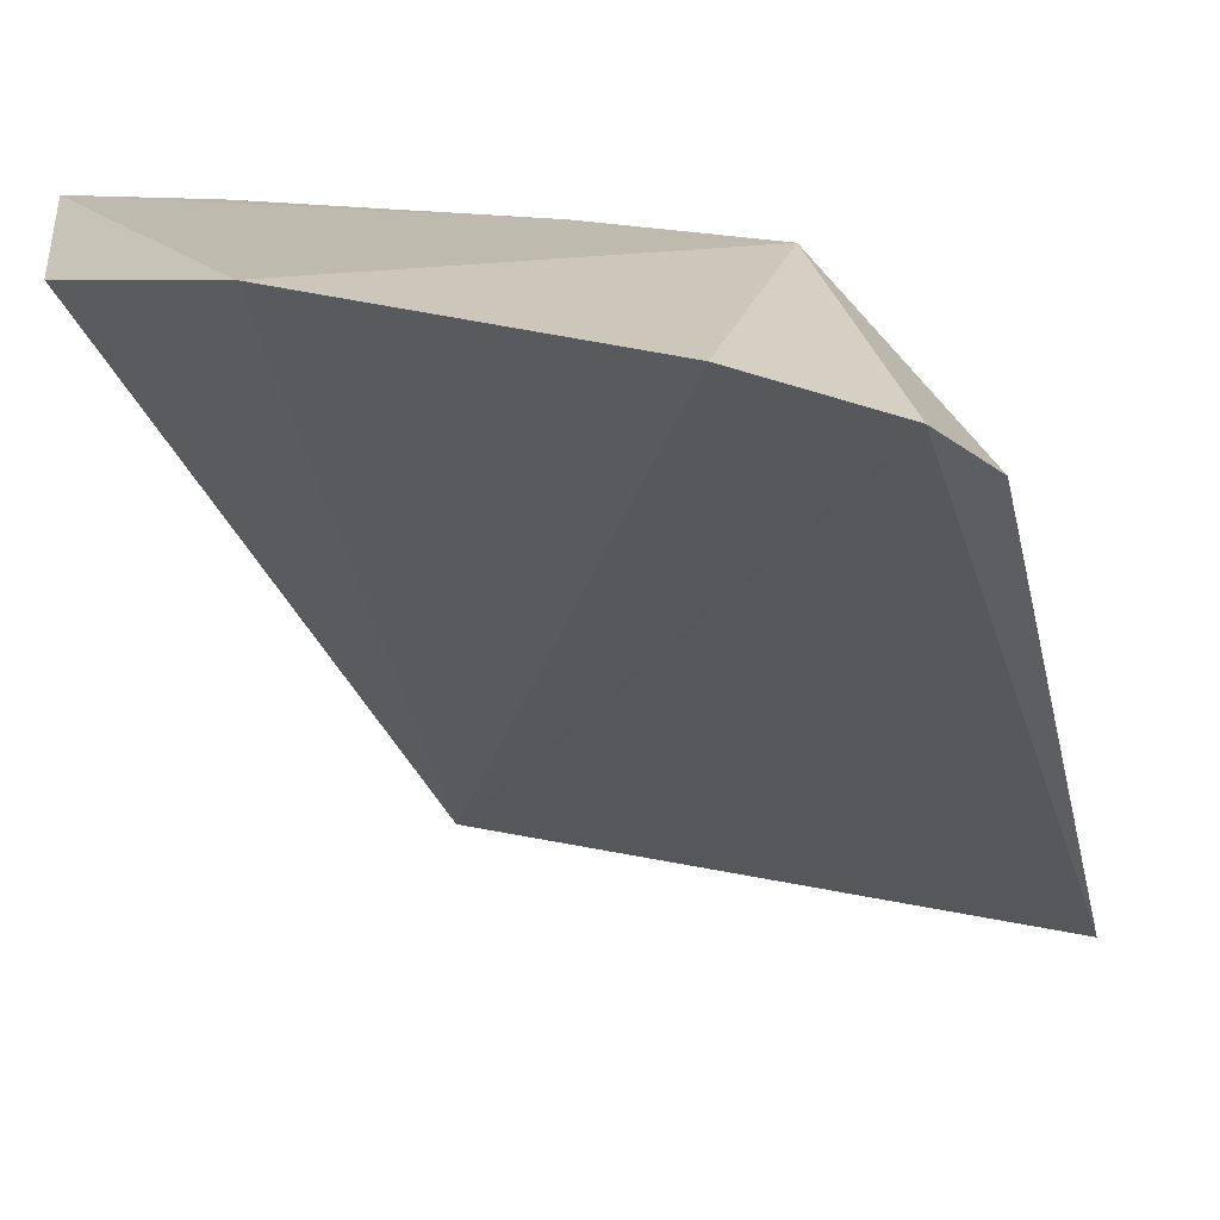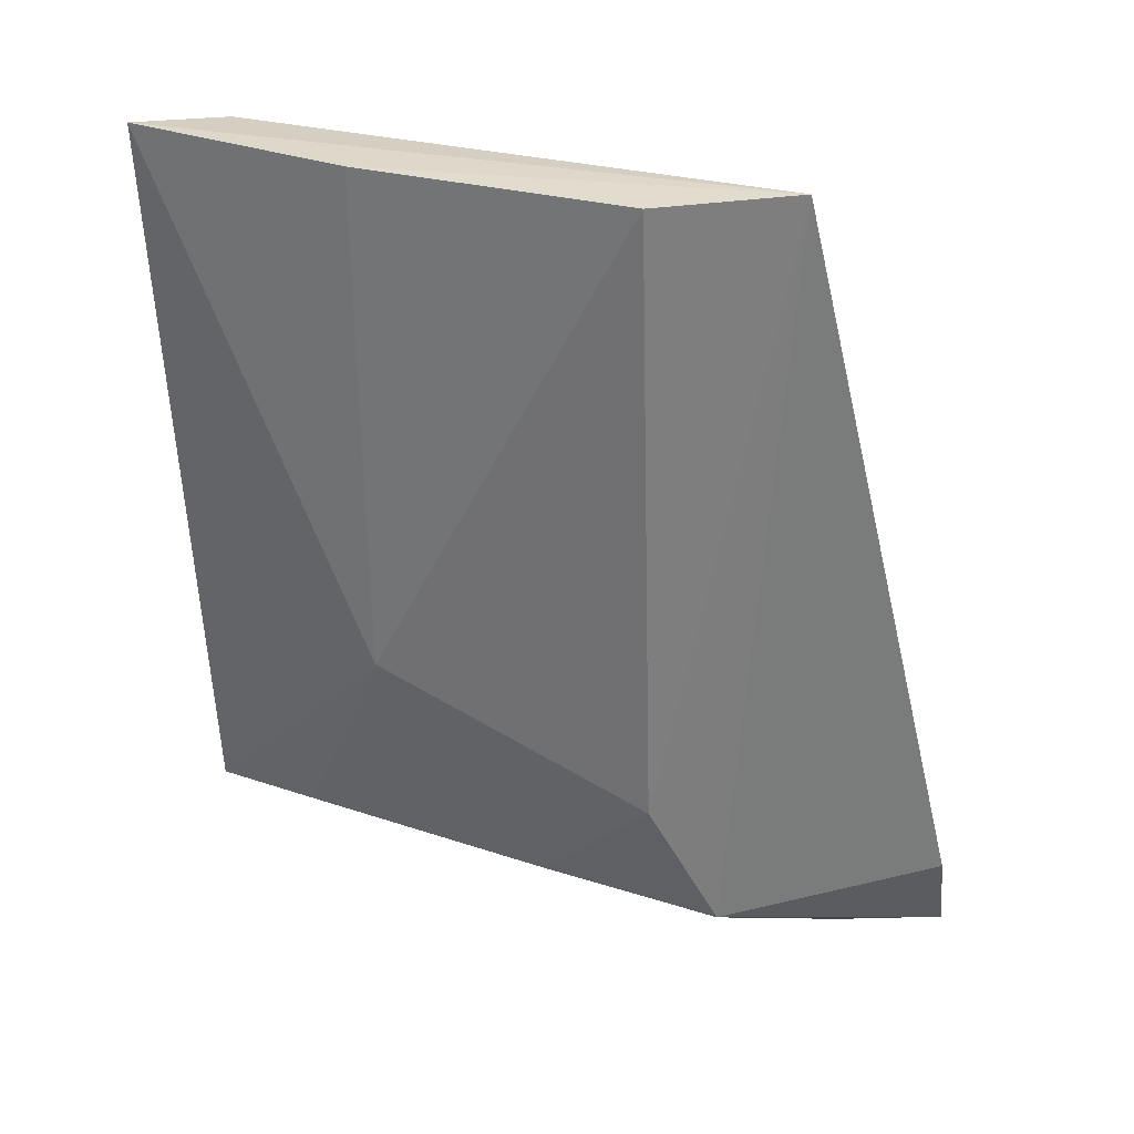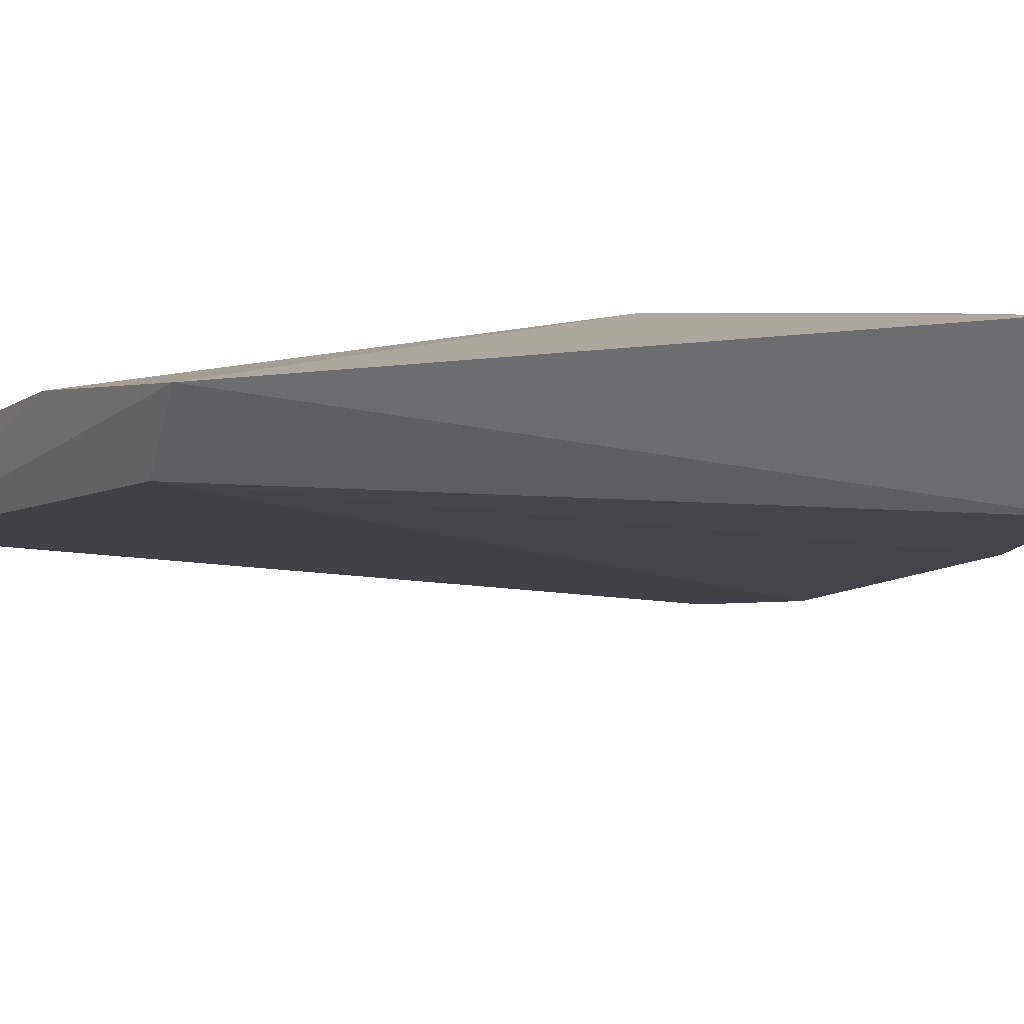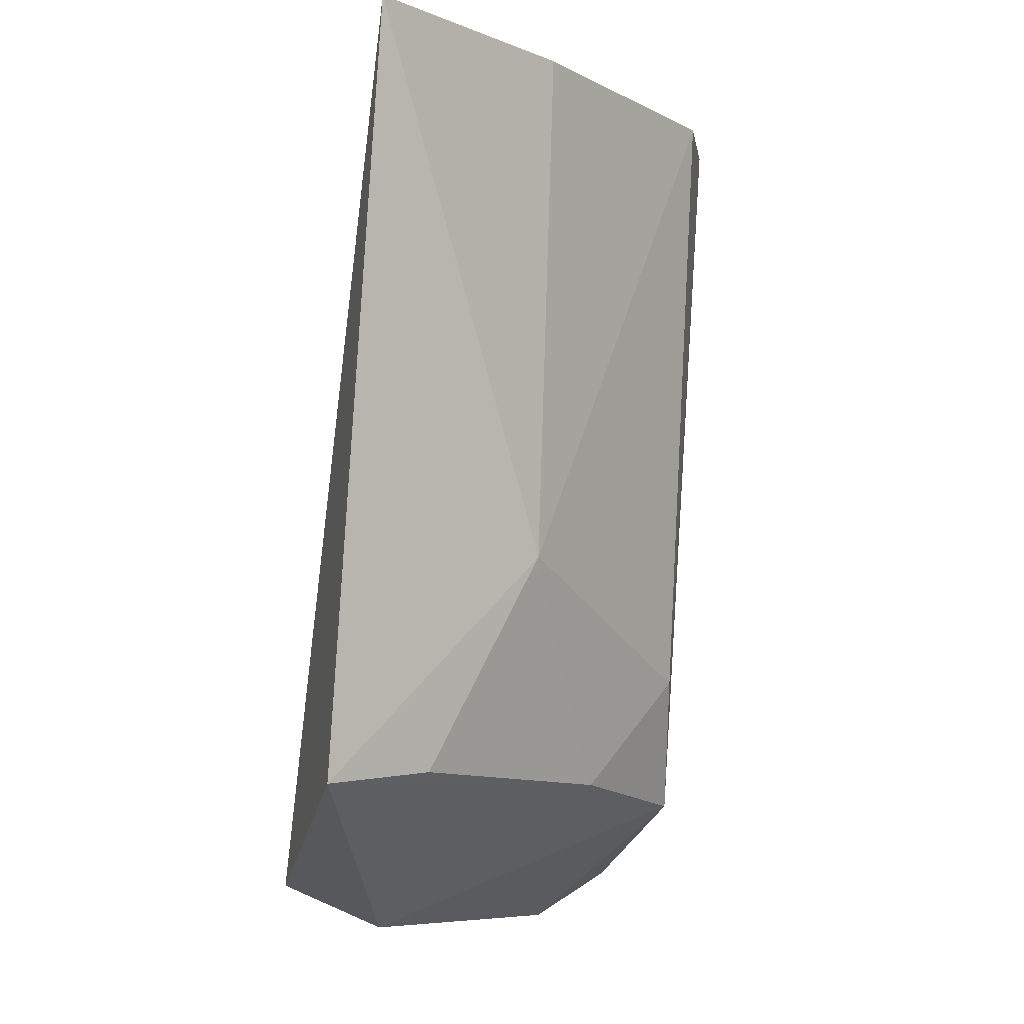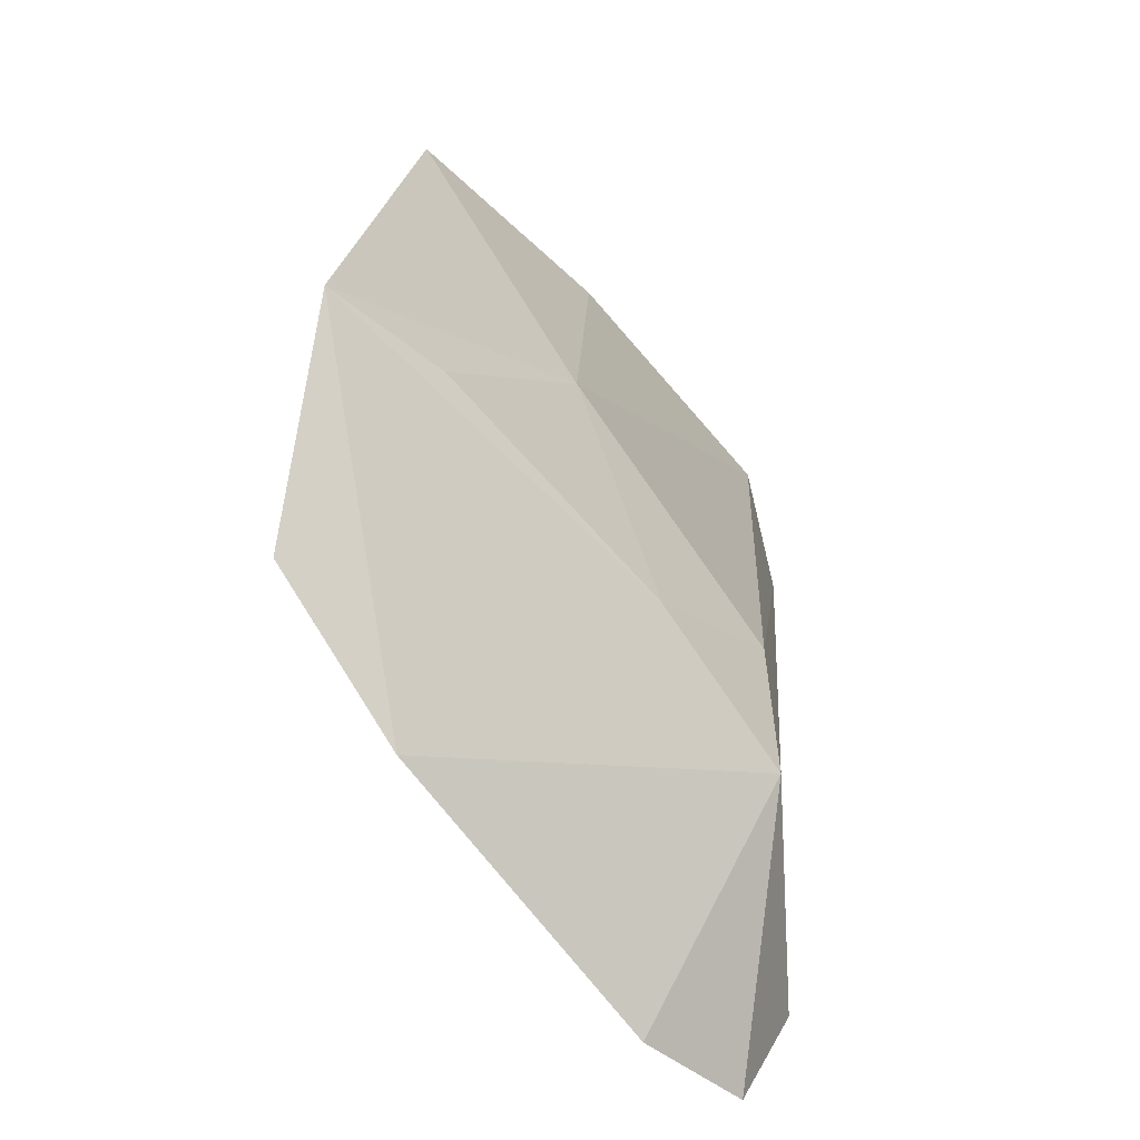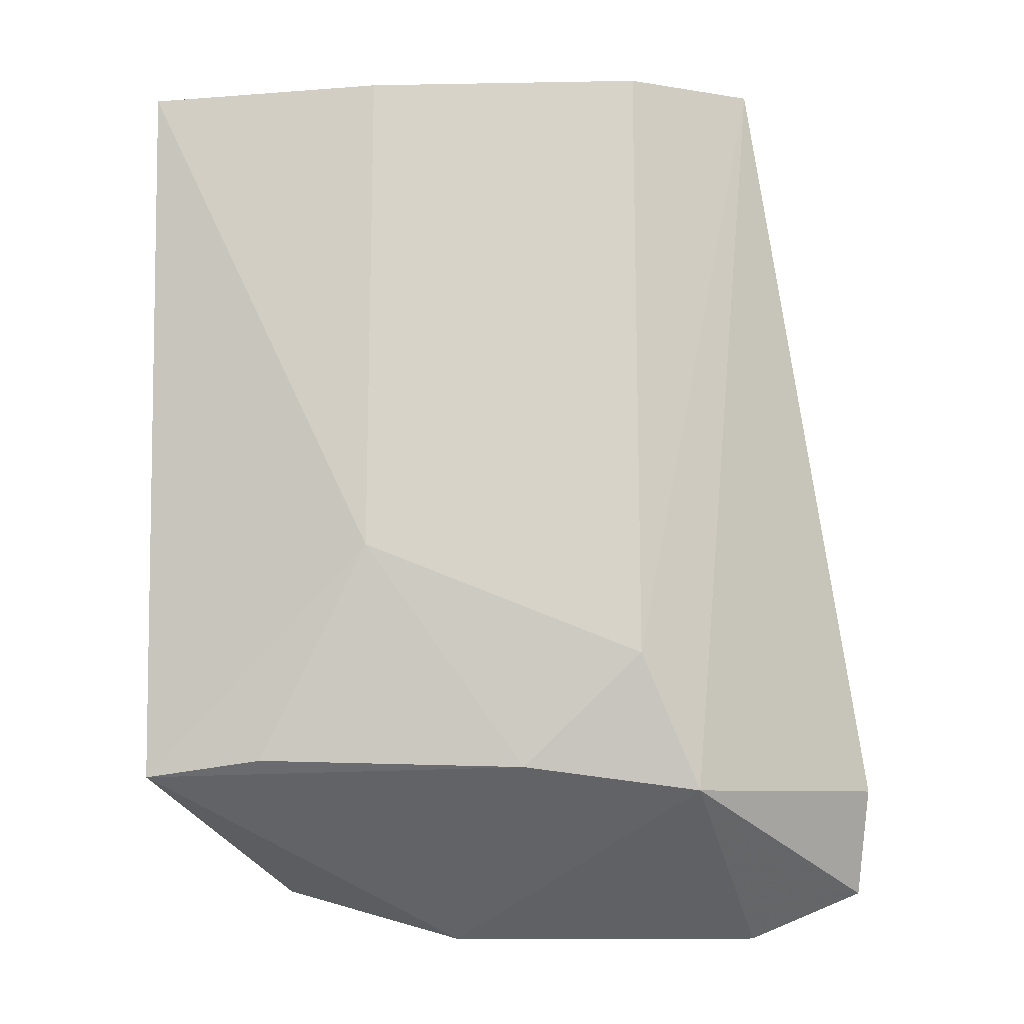
<metadata>
{"format":"obj","ext":"obj","renderer":"f3d","projection":"perspective","resolution":1024,"background":"white","views":[{"elev":-41.4,"azim":-164.9,"up":"+Y"},{"elev":27.7,"azim":-132.5,"up":"+Z"},{"elev":20.4,"azim":58.8,"up":"+Y"},{"elev":-7.9,"azim":149.4,"up":"+Z"},{"elev":-75.3,"azim":155.2,"up":"+Z"},{"elev":-16.4,"azim":-153.8,"up":"+Z"}]}
</metadata>
<code>
v -0.1385 -0.01653 -0.02369
v -0.07568 0.01444 -0.02347
v -0.07703 0.03529 0.07126
v -0.07168 0.04466 0.07135
v -0.1116 0.02281 -0.01198
v -0.1369 0.01133 0.0723
v -0.1259 -0.01282 -0.029
v -0.06965 0.03754 -0.01228
v -0.1293 0.0126 -0.01445
v -0.127 0.02375 0.07124
v -0.09322 0.003657 -0.02909
v -0.09707 0.03476 0.01338
v -0.142 -0.01118 -0.01207
v -0.09807 0.03668 0.07124
v -0.1253 0.01978 0.00075
v -0.08329 0.03452 -0.0109
f 3 2 4
f 6 1 3
f 6 3 4
f 7 3 1
f 8 4 2
f 9 7 1
f 11 2 3
f 11 3 7
f 11 8 2
f 11 7 9
f 11 9 5
f 11 5 8
f 12 4 8
f 13 9 1
f 13 1 6
f 13 6 9
f 14 10 6
f 14 6 4
f 14 12 10
f 14 4 12
f 15 9 6
f 15 6 10
f 15 10 12
f 15 12 5
f 15 5 9
f 16 12 8
f 16 8 5
f 16 5 12

</code>
